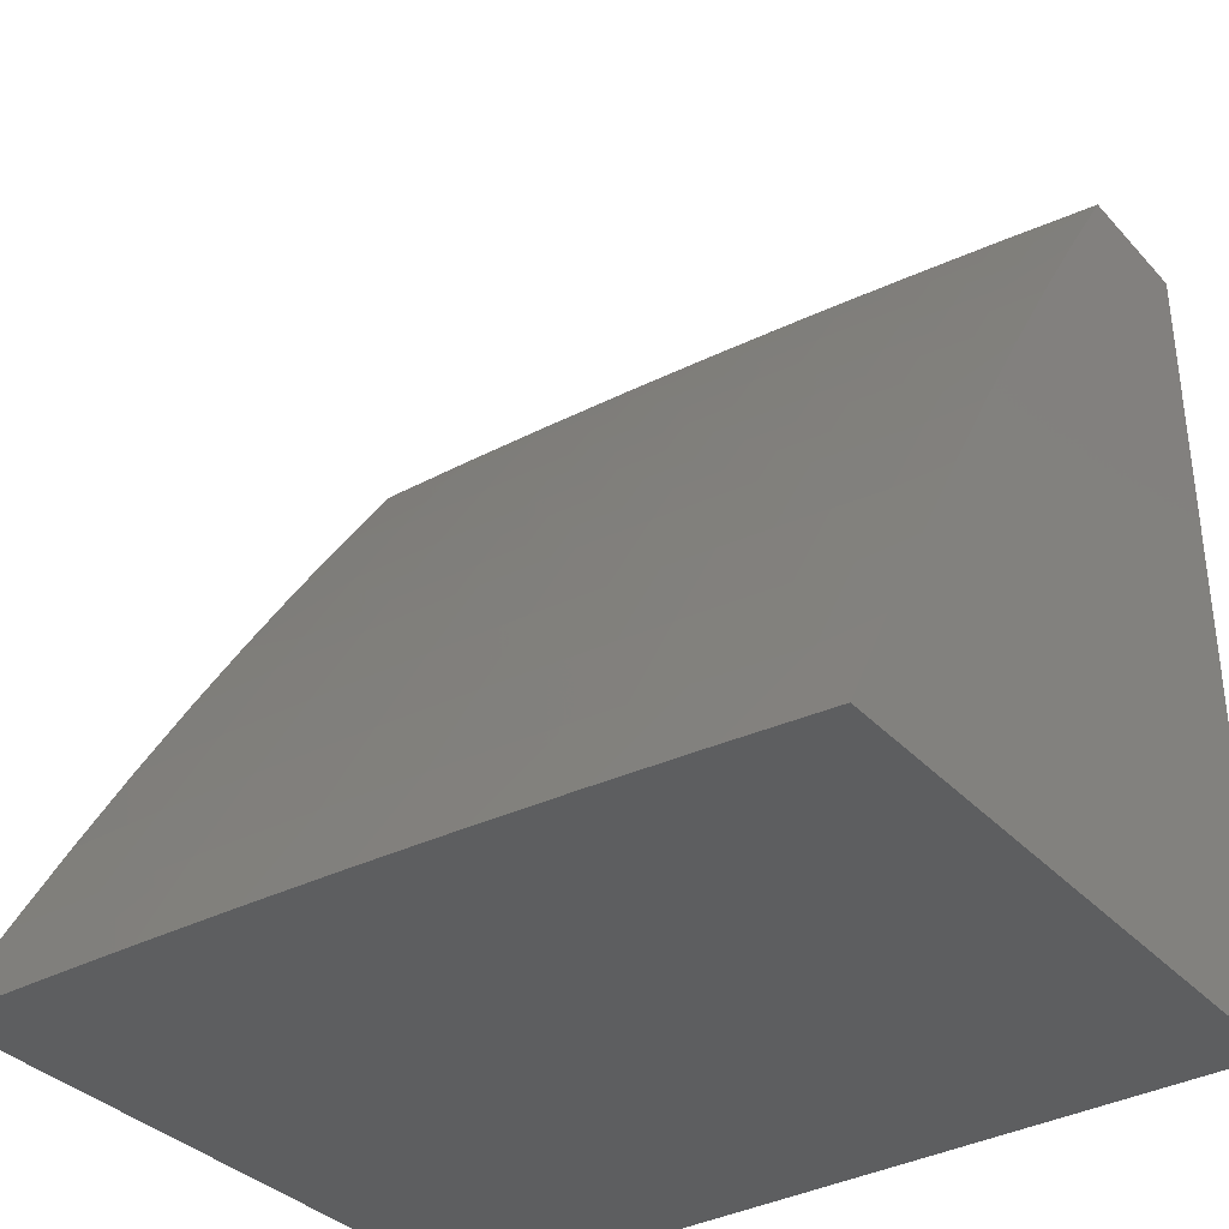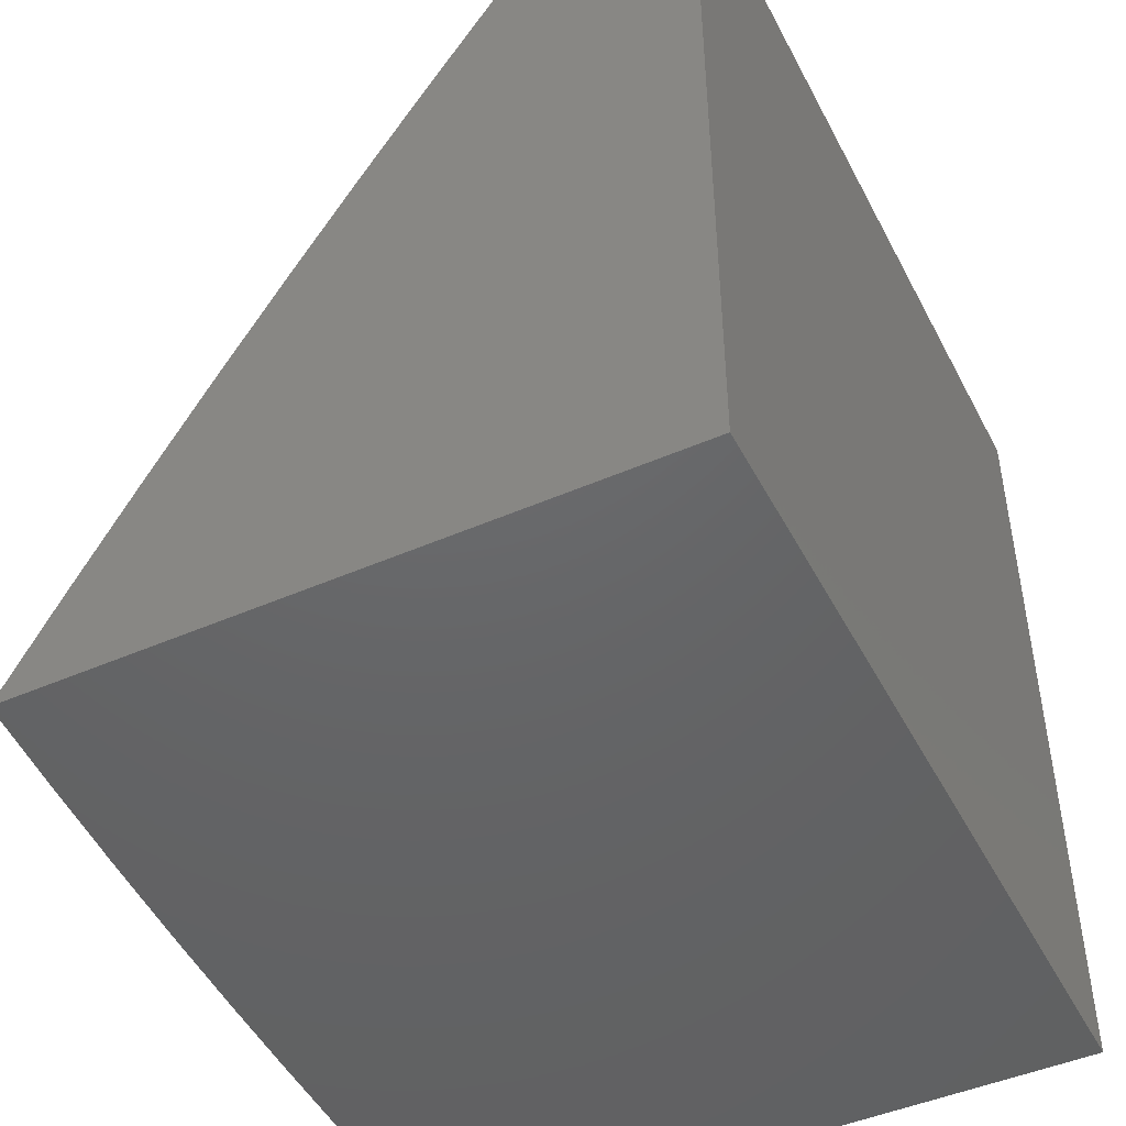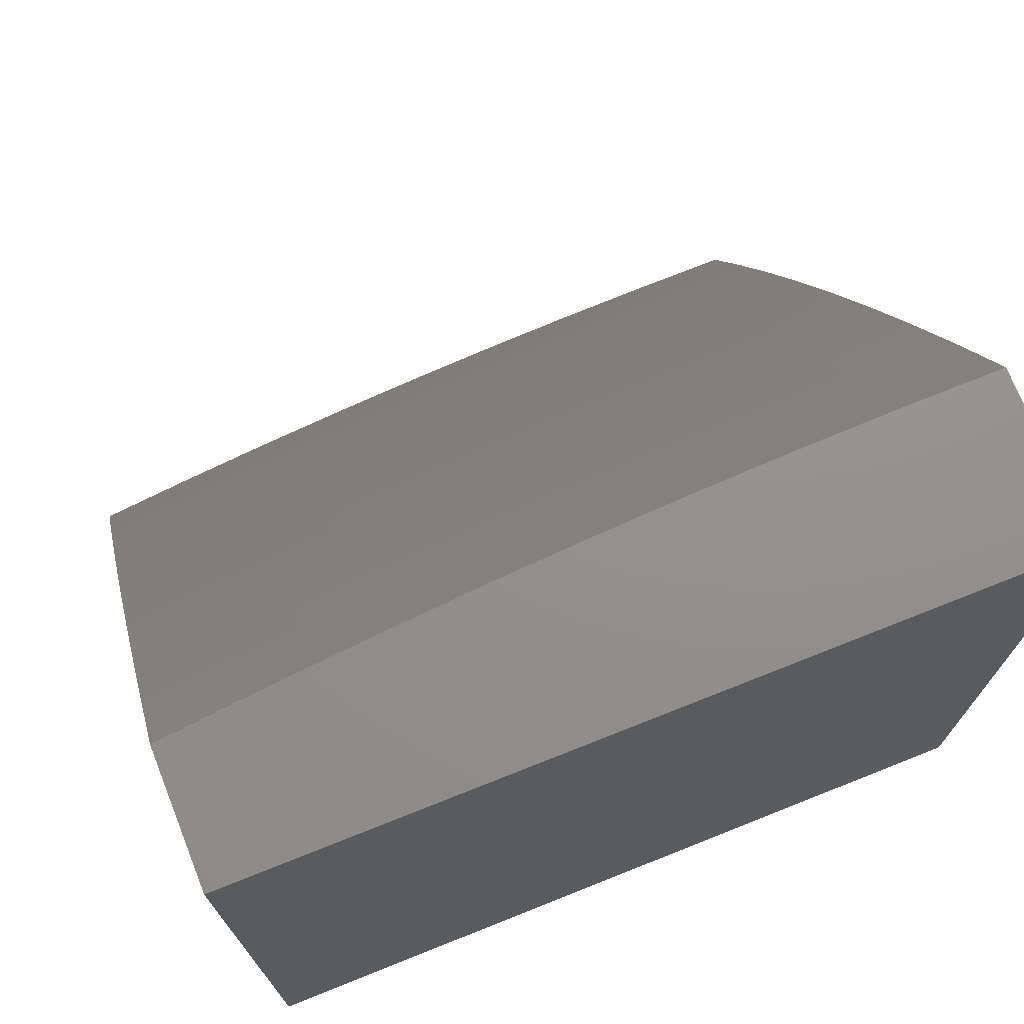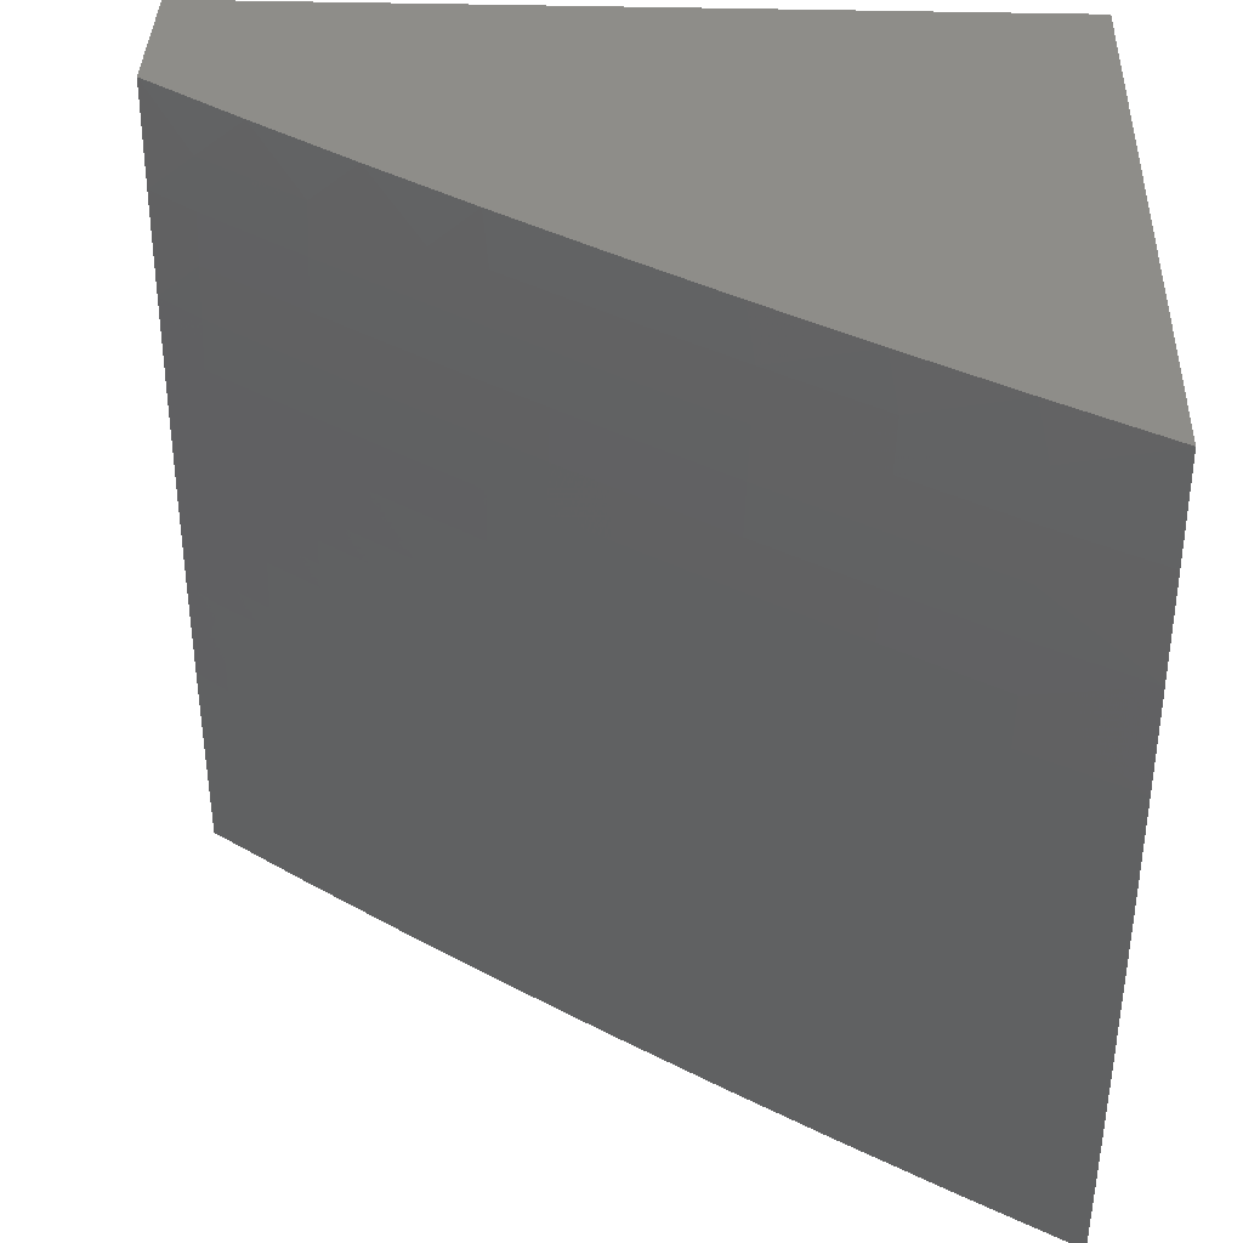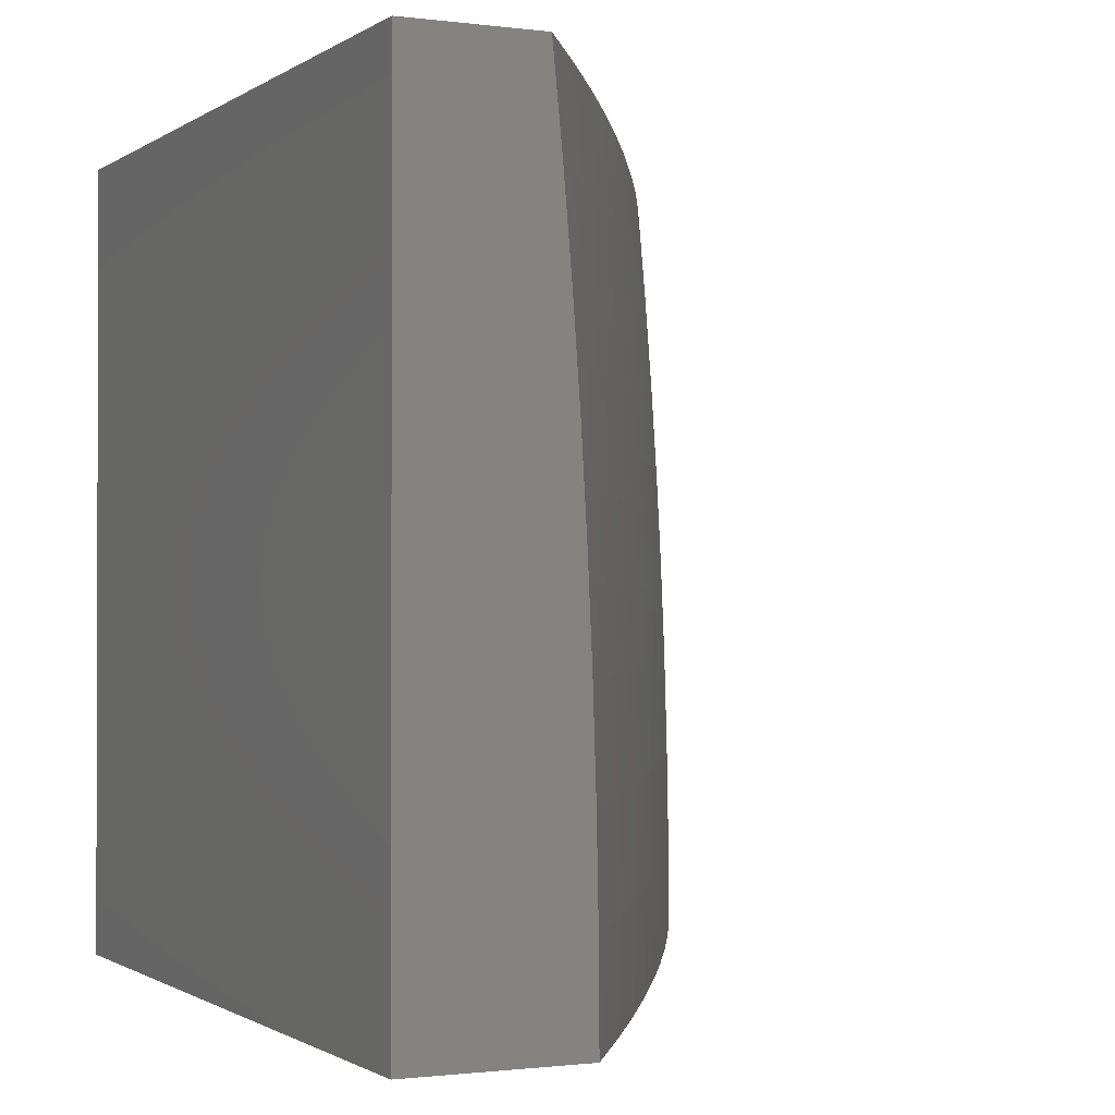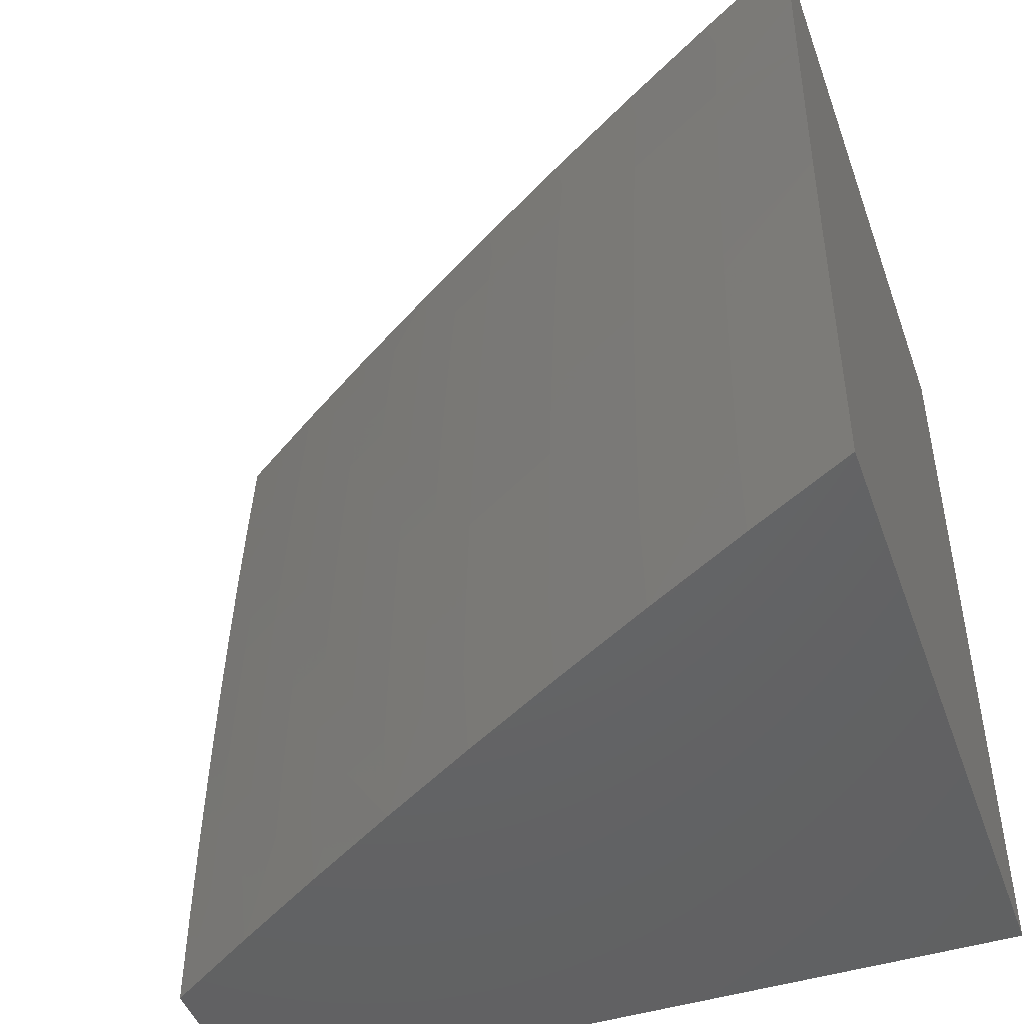
<metadata>
{"format":"stl","ext":"stl","renderer":"f3d","projection":"perspective","resolution":1024,"background":"white","views":[{"elev":-35.1,"azim":-53.9,"up":"+Y"},{"elev":-46.5,"azim":26.5,"up":"+Y"},{"elev":72.3,"azim":68.3,"up":"+Y"},{"elev":39.1,"azim":-88.1,"up":"+Z"},{"elev":-1.0,"azim":154.5,"up":"+Z"},{"elev":-46.6,"azim":-70.6,"up":"+Z"}]}
</metadata>
<code>
# stl→obj: 201 verts, 398 faces
v -9.217 6 0.1252
v -9.218 6 0
v -9.244 5.96 0.1233
v -9.3 5.879 0
v -9.286 5.898 0.1233
v -9.327 5.835 0.1233
v -9.326 5.834 0.2471
v -9.367 5.771 0.2471
v -9.364 5.769 0.3714
v -9.405 5.706 0.3714
v -9.404 5.706 0.4026
v -9.444 5.642 0.4026
v -9.443 5.642 0.4338
v -9.482 5.578 0.4338
v -9.481 5.577 0.465
v -9.52 5.514 0.465
v -9.519 5.513 0.4962
v -9.596 5.385 0.4962
v -9.594 5.384 0.5275
v -9.669 5.255 0.5275
v -9.668 5.254 0.5588
v -9.74 5.124 0.5588
v -9.738 5.123 0.6215
v -9.804 5 0.6256
v -9.735 5.121 0.6843
v -9.796 5 0.7505
v -9.731 5.12 0.7472
v -9.728 5.118 0.8103
v -9.659 5.249 0.7472
v -9.655 5.247 0.8103
v -9.584 5.378 0.7472
v -9.58 5.376 0.8103
v -9.508 5.506 0.7472
v -9.504 5.504 0.8103
v -9.469 5.57 0.7472
v -9.465 5.568 0.8103
v -9.429 5.634 0.7472
v -9.426 5.631 0.8103
v -9.389 5.697 0.7472
v -9.386 5.695 0.8103
v -9.349 5.76 0.7472
v -9.345 5.758 0.8103
v -9.308 5.823 0.7472
v -9.305 5.821 0.8103
v -9.267 5.886 0.7472
v -9.263 5.883 0.8103
v -9.225 5.948 0.7472
v -9.221 5.946 0.8103
v -9.189 6 0.7506
v -9.179 6 0.8753
v -9.218 5.943 0.8734
v -9.214 5.941 0.9367
v -9.255 5.878 0.9367
v -9.249 5.879 1
v -9.297 5.816 0.9367
v -9.329 5.756 1
v -9.337 5.753 0.9367
v -9.378 5.69 0.9367
v -9.342 5.756 0.8734
v -9.382 5.692 0.8734
v -9.379 5.756 0
v -9.368 5.772 0.1233
v -9.407 5.708 0.2471
v -9.444 5.643 0.3714
v -9.483 5.579 0.4026
v -9.521 5.514 0.4338
v -9.597 5.385 0.465
v -9.67 5.256 0.4962
v -9.742 5.125 0.5275
v -9.811 5 0.5006
v -9.409 5.709 0.1233
v -9.458 5.633 0
v -9.449 5.645 0.1233
v -9.488 5.582 0.1233
v -9.487 5.581 0.2471
v -9.526 5.517 0.2471
v -9.523 5.515 0.3714
v -9.6 5.387 0.3714
v -9.599 5.386 0.4026
v -9.673 5.257 0.4026
v -9.672 5.257 0.4338
v -9.745 5.127 0.4338
v -9.744 5.126 0.465
v -9.743 5.126 0.4962
v -9.534 5.508 0
v -9.527 5.518 0.1233
v -9.602 5.388 0.2471
v -9.674 5.258 0.3714
v -9.746 5.127 0.4026
v -9.816 5 0.3755
v -9.604 5.389 0.1233
v -9.609 5.383 0
v -9.679 5.26 0.1233
v -9.682 5.256 0
v -9.752 5.13 0.1233
v -9.753 5.129 0
v -9.822 5 0.1252
v -9.823 5 0
v -9.75 5.129 0.2471
v -9.82 5 0.2504
v -9.747 5.128 0.3714
v -9.786 5 0.8753
v -9.724 5.116 0.8734
v -9.651 5.245 0.8734
v -9.577 5.374 0.8734
v -9.5 5.502 0.8734
v -9.461 5.566 0.8734
v -9.422 5.629 0.8734
v -9.719 5.113 0.9367
v -9.775 5 1
v -9.705 5.129 1
v -9.647 5.243 0.9367
v -9.633 5.256 1
v -9.572 5.372 0.9367
v -9.56 5.383 1
v -9.496 5.5 0.9367
v -9.485 5.508 1
v -9.457 5.563 0.9367
v -9.408 5.633 1
v -9.418 5.627 0.9367
v -9.167 6 1
v -9.228 5.95 0.6843
v -9.198 6 0.6257
v -9.231 5.952 0.6215
v -9.234 5.954 0.5588
v -9.273 5.89 0.6215
v -9.275 5.891 0.5588
v -9.314 5.827 0.6215
v -9.317 5.828 0.5588
v -9.355 5.764 0.6215
v -9.358 5.766 0.5588
v -9.396 5.701 0.6215
v -9.398 5.702 0.5588
v -9.435 5.637 0.6215
v -9.438 5.639 0.5588
v -9.475 5.574 0.6215
v -9.478 5.575 0.5588
v -9.514 5.51 0.6215
v -9.517 5.511 0.5588
v -9.59 5.382 0.6215
v -9.593 5.383 0.5588
v -9.665 5.253 0.6215
v -9.205 6 0.5007
v -9.235 5.954 0.5275
v -9.277 5.892 0.5275
v -9.318 5.829 0.5275
v -9.359 5.766 0.5275
v -9.399 5.703 0.5275
v -9.439 5.64 0.5275
v -9.479 5.576 0.5275
v -9.518 5.512 0.5275
v -9.211 6 0.3756
v -9.238 5.956 0.4338
v -9.237 5.956 0.465
v -9.236 5.955 0.4962
v -9.278 5.893 0.4962
v -9.215 6 0.2504
v -9.24 5.958 0.3714
v -9.239 5.957 0.4026
v -9.28 5.894 0.4338
v -9.279 5.893 0.465
v -9.32 5.831 0.465
v -9.319 5.83 0.4962
v -9.36 5.767 0.4962
v -9.243 5.959 0.2471
v -9.284 5.897 0.2471
v -9.282 5.895 0.3714
v -9.323 5.832 0.3714
v -9.281 5.895 0.4026
v -9.322 5.832 0.4026
v -9.363 5.769 0.4026
v -9.27 5.888 0.6843
v -9.311 5.825 0.6843
v -9.352 5.762 0.6843
v -9.393 5.699 0.6843
v -9.433 5.636 0.6843
v -9.472 5.572 0.6843
v -9.511 5.508 0.6843
v -9.587 5.38 0.6843
v -9.662 5.251 0.6843
v -9.259 5.881 0.8734
v -9.301 5.818 0.8734
v -9.321 5.831 0.4338
v -9.361 5.768 0.465
v -9.401 5.704 0.4962
v -9.362 5.768 0.4338
v -9.403 5.705 0.4338
v -9.447 5.644 0.2471
v -9.484 5.579 0.3714
v -9.522 5.515 0.4026
v -9.598 5.386 0.4338
v -9.671 5.256 0.465
v -9.402 5.704 0.465
v -9.441 5.64 0.4962
v -9.442 5.641 0.465
v -9.48 5.577 0.4962
v -9.677 5.259 0.2471
v -9 5 1
v -9 5 0
v -9 6 0
v -9 6 1
f 1 2 3
f 3 2 4
f 3 4 5
f 5 4 6
f 5 6 7
f 7 6 8
f 7 8 9
f 9 8 10
f 9 10 11
f 11 10 12
f 11 12 13
f 13 12 14
f 13 14 15
f 15 14 16
f 15 16 17
f 17 16 18
f 17 18 19
f 19 18 20
f 19 20 21
f 21 20 22
f 21 22 23
f 23 22 24
f 23 24 25
f 25 24 26
f 25 26 27
f 27 26 28
f 27 28 29
f 29 28 30
f 29 30 31
f 31 30 32
f 31 32 33
f 33 32 34
f 33 34 35
f 35 34 36
f 35 36 37
f 37 36 38
f 37 38 39
f 39 38 40
f 39 40 41
f 41 40 42
f 41 42 43
f 43 42 44
f 43 44 45
f 45 44 46
f 45 46 47
f 47 46 48
f 47 48 49
f 49 48 50
f 50 48 51
f 50 51 52
f 52 51 53
f 52 53 54
f 54 53 55
f 54 55 56
f 56 55 57
f 56 57 58
f 58 57 59
f 58 59 60
f 60 59 42
f 60 42 40
f 4 61 6
f 6 61 62
f 6 62 8
f 8 62 63
f 8 63 10
f 10 63 64
f 10 64 12
f 12 64 65
f 12 65 14
f 14 65 66
f 14 66 16
f 16 66 67
f 16 67 18
f 18 67 68
f 18 68 20
f 20 68 69
f 20 69 22
f 22 69 70
f 22 70 24
f 62 61 71
f 71 61 72
f 71 72 73
f 73 72 74
f 73 74 75
f 75 74 76
f 75 76 77
f 77 76 78
f 77 78 79
f 79 78 80
f 79 80 81
f 81 80 82
f 81 82 83
f 83 82 70
f 83 70 84
f 84 70 69
f 84 69 68
f 72 85 74
f 74 85 86
f 74 86 76
f 76 86 87
f 76 87 78
f 78 87 88
f 78 88 80
f 80 88 89
f 80 89 82
f 82 89 90
f 82 90 70
f 86 85 91
f 91 85 92
f 91 92 93
f 93 92 94
f 93 94 95
f 95 94 96
f 95 96 97
f 97 96 98
f 95 97 99
f 99 97 100
f 99 100 101
f 101 100 90
f 101 90 89
f 26 102 28
f 28 102 103
f 28 103 30
f 30 103 104
f 30 104 32
f 32 104 105
f 32 105 34
f 34 105 106
f 34 106 36
f 36 106 107
f 36 107 38
f 38 107 108
f 38 108 40
f 40 108 60
f 103 102 109
f 109 102 110
f 109 110 111
f 109 111 112
f 112 111 113
f 112 113 114
f 114 113 115
f 114 115 116
f 116 115 117
f 116 117 118
f 118 117 119
f 118 119 120
f 120 119 58
f 120 58 60
f 119 56 58
f 54 121 52
f 52 121 50
f 47 49 122
f 122 49 123
f 122 123 124
f 124 123 125
f 124 125 126
f 126 125 127
f 126 127 128
f 128 127 129
f 128 129 130
f 130 129 131
f 130 131 132
f 132 131 133
f 132 133 134
f 134 133 135
f 134 135 136
f 136 135 137
f 136 137 138
f 138 137 139
f 138 139 140
f 140 139 141
f 140 141 142
f 142 141 21
f 142 21 23
f 123 143 125
f 125 143 144
f 125 144 127
f 127 144 145
f 127 145 129
f 129 145 146
f 129 146 131
f 131 146 147
f 131 147 133
f 133 147 148
f 133 148 135
f 135 148 149
f 135 149 137
f 137 149 150
f 137 150 139
f 139 150 151
f 139 151 141
f 141 151 19
f 141 19 21
f 152 153 143
f 143 153 154
f 143 154 155
f 155 154 156
f 155 156 145
f 145 156 146
f 157 158 152
f 152 158 159
f 152 159 153
f 153 159 160
f 153 160 161
f 161 160 162
f 161 162 163
f 163 162 164
f 163 164 147
f 147 164 148
f 158 157 165
f 165 157 1
f 165 1 3
f 165 3 166
f 166 3 5
f 166 5 7
f 158 165 167
f 167 165 166
f 167 166 168
f 168 166 7
f 168 7 9
f 159 158 169
f 169 158 167
f 169 167 170
f 170 167 168
f 170 168 171
f 171 168 9
f 171 9 11
f 144 143 155
f 156 154 161
f 161 154 153
f 145 144 155
f 45 47 122
f 122 124 172
f 172 124 126
f 172 126 173
f 173 126 128
f 173 128 174
f 174 128 130
f 174 130 175
f 175 130 132
f 175 132 176
f 176 132 134
f 176 134 177
f 177 134 136
f 177 136 178
f 178 136 138
f 178 138 179
f 179 138 140
f 179 140 180
f 180 140 142
f 180 142 25
f 25 142 23
f 51 48 181
f 181 48 46
f 181 46 182
f 182 46 44
f 182 44 59
f 59 44 42
f 170 183 169
f 169 183 160
f 169 160 159
f 160 183 162
f 162 183 184
f 162 184 164
f 164 184 185
f 164 185 148
f 148 185 149
f 183 170 186
f 186 170 171
f 186 171 187
f 187 171 11
f 187 11 13
f 156 161 163
f 147 146 163
f 163 146 156
f 173 43 172
f 172 43 45
f 172 45 122
f 43 173 41
f 41 173 174
f 41 174 39
f 39 174 175
f 39 175 37
f 37 175 176
f 37 176 35
f 35 176 177
f 35 177 33
f 33 177 178
f 33 178 31
f 31 178 179
f 31 179 29
f 29 179 180
f 29 180 27
f 27 180 25
f 182 55 181
f 181 55 53
f 181 53 51
f 59 57 182
f 182 57 55
f 62 71 63
f 63 71 188
f 63 188 64
f 64 188 189
f 64 189 65
f 65 189 190
f 65 190 66
f 66 190 191
f 66 191 67
f 67 191 192
f 67 192 68
f 68 192 84
f 187 193 186
f 186 193 184
f 186 184 183
f 184 193 185
f 185 193 194
f 185 194 149
f 149 194 150
f 193 187 195
f 195 187 13
f 195 13 15
f 120 60 108
f 73 75 188
f 188 75 189
f 190 189 77
f 77 189 75
f 15 196 195
f 195 196 194
f 195 194 193
f 151 150 196
f 196 150 194
f 151 196 17
f 17 196 15
f 120 108 118
f 118 108 107
f 118 107 116
f 116 107 106
f 116 106 114
f 114 106 105
f 114 105 112
f 112 105 104
f 112 104 109
f 109 104 103
f 71 73 188
f 86 91 87
f 87 91 197
f 87 197 88
f 88 197 101
f 88 101 89
f 190 77 79
f 190 79 191
f 191 79 81
f 191 81 192
f 192 81 83
f 192 83 84
f 151 17 19
f 91 93 197
f 197 93 99
f 197 99 101
f 95 99 93
f 110 102 198
f 198 102 26
f 198 26 24
f 24 70 198
f 198 70 199
f 199 70 90
f 199 90 100
f 100 97 199
f 199 97 98
f 98 96 199
f 199 96 94
f 199 94 92
f 92 85 199
f 199 85 72
f 199 72 61
f 61 4 199
f 199 4 200
f 200 4 2
f 121 54 201
f 201 54 198
f 198 54 56
f 198 56 119
f 119 117 198
f 198 117 115
f 198 115 113
f 113 111 198
f 198 111 110
f 2 1 200
f 200 1 157
f 200 157 152
f 152 143 200
f 200 143 123
f 200 123 201
f 201 123 49
f 201 49 50
f 50 121 201
f 198 199 201
f 201 199 200

</code>
